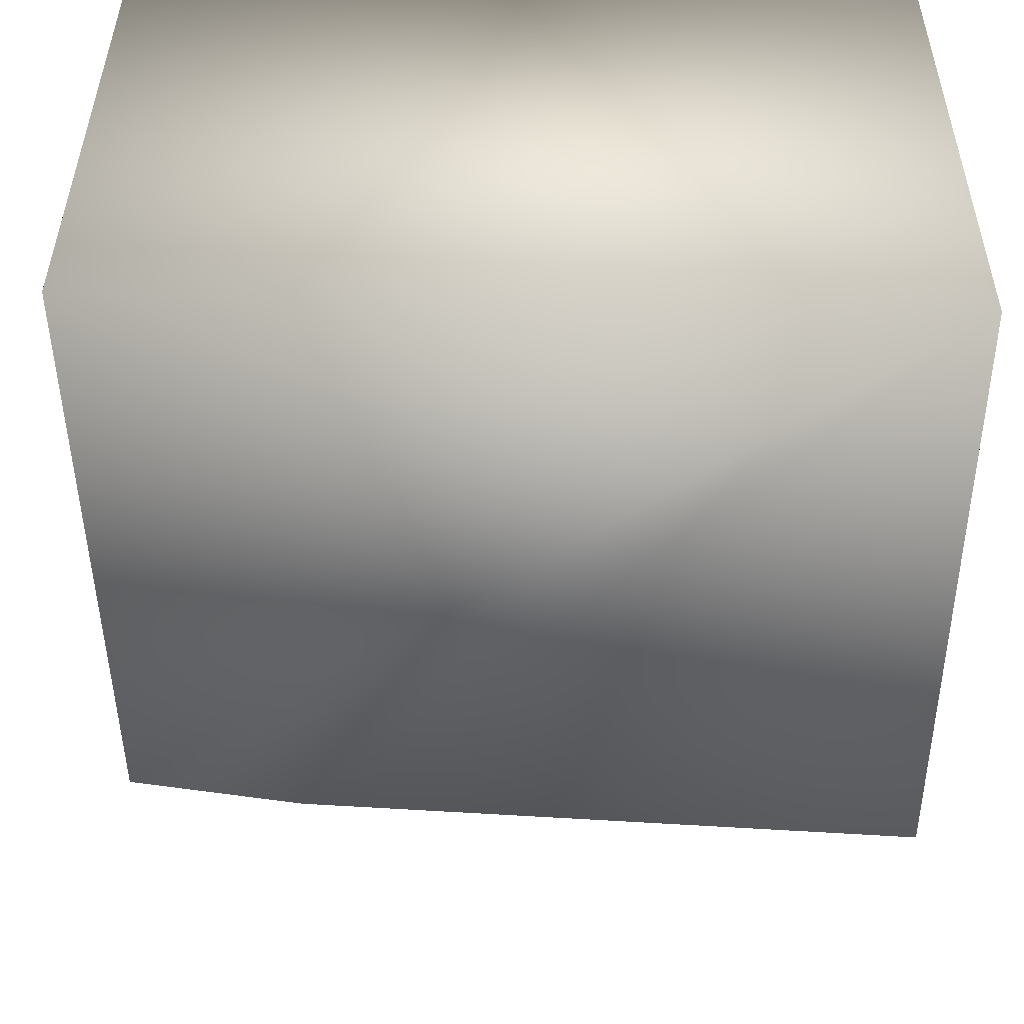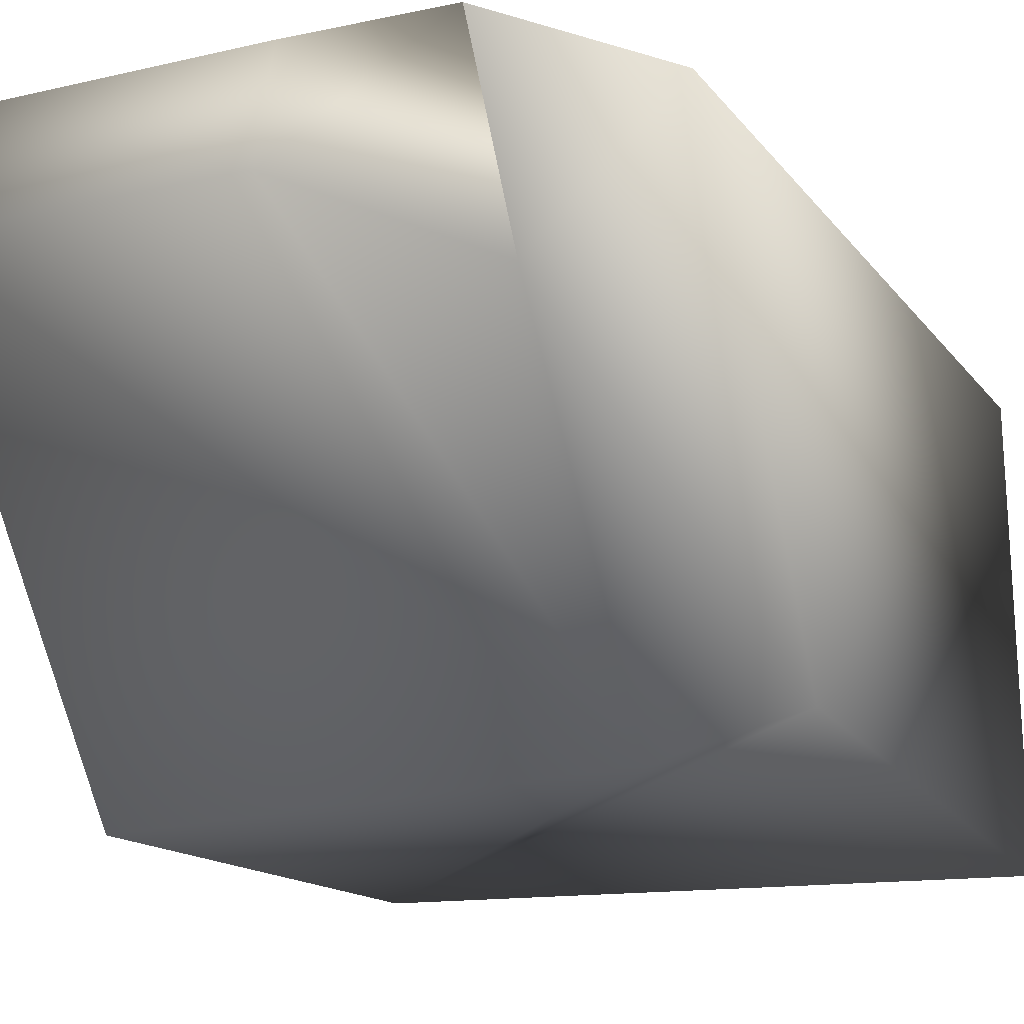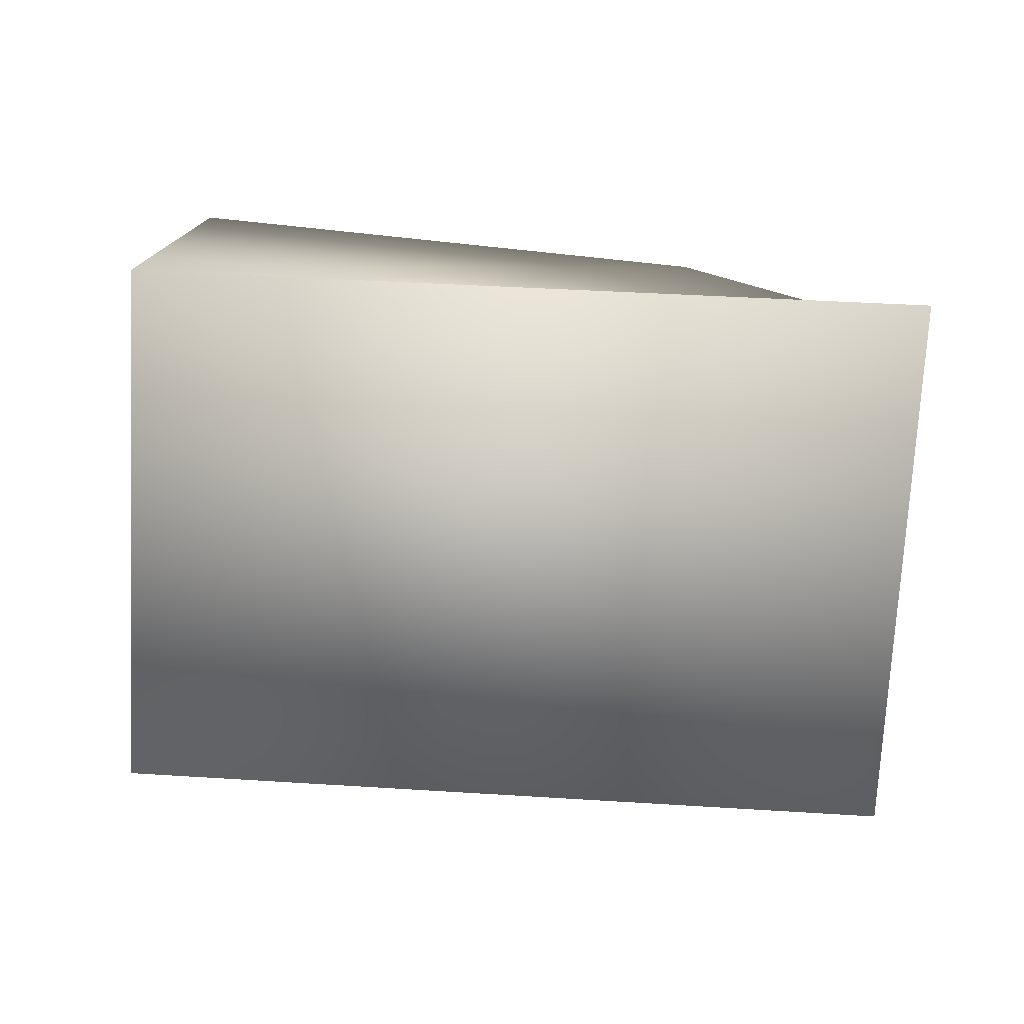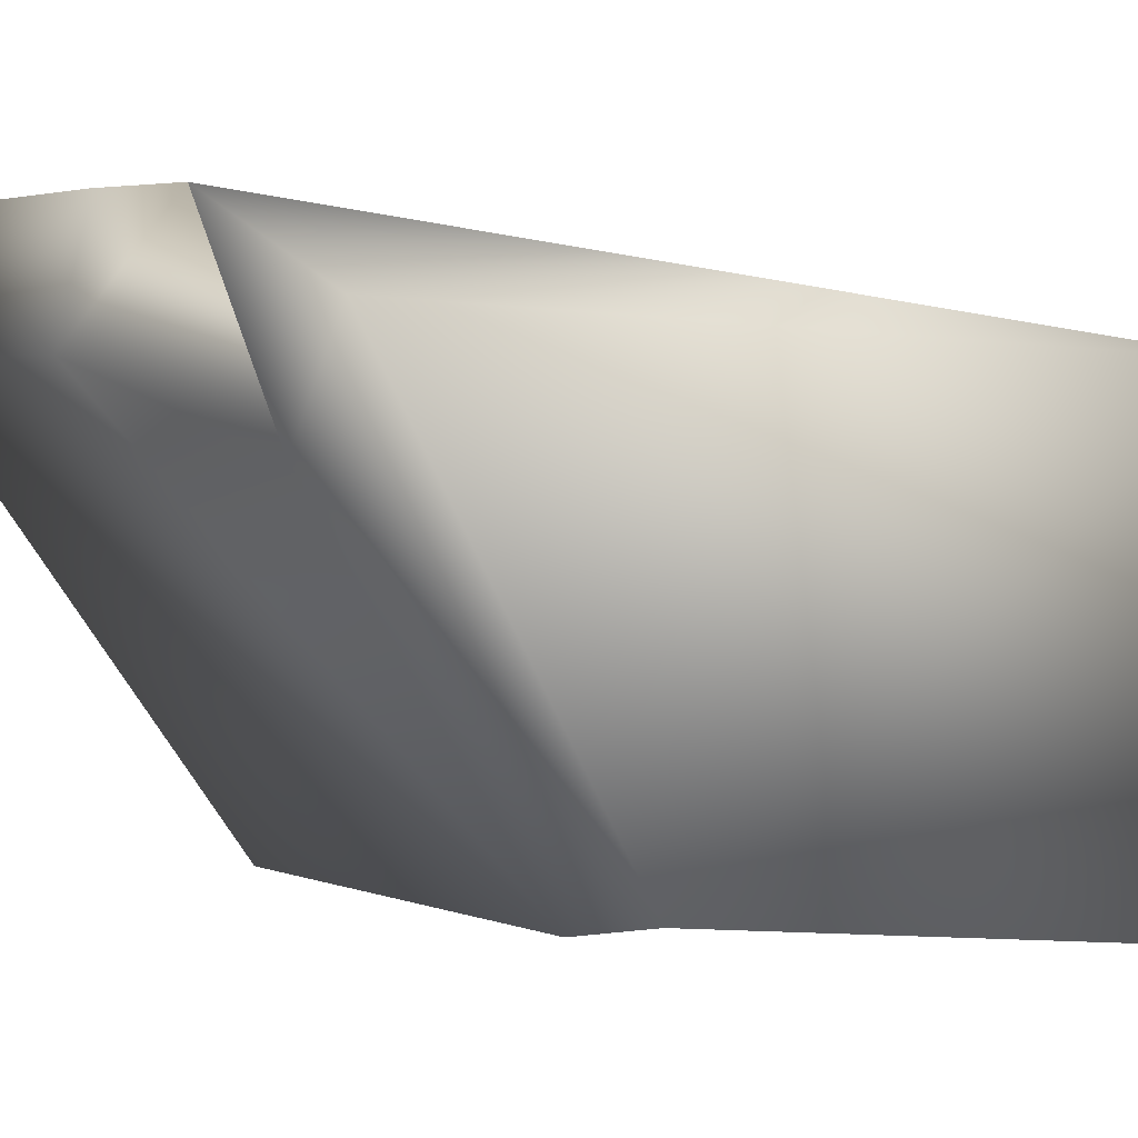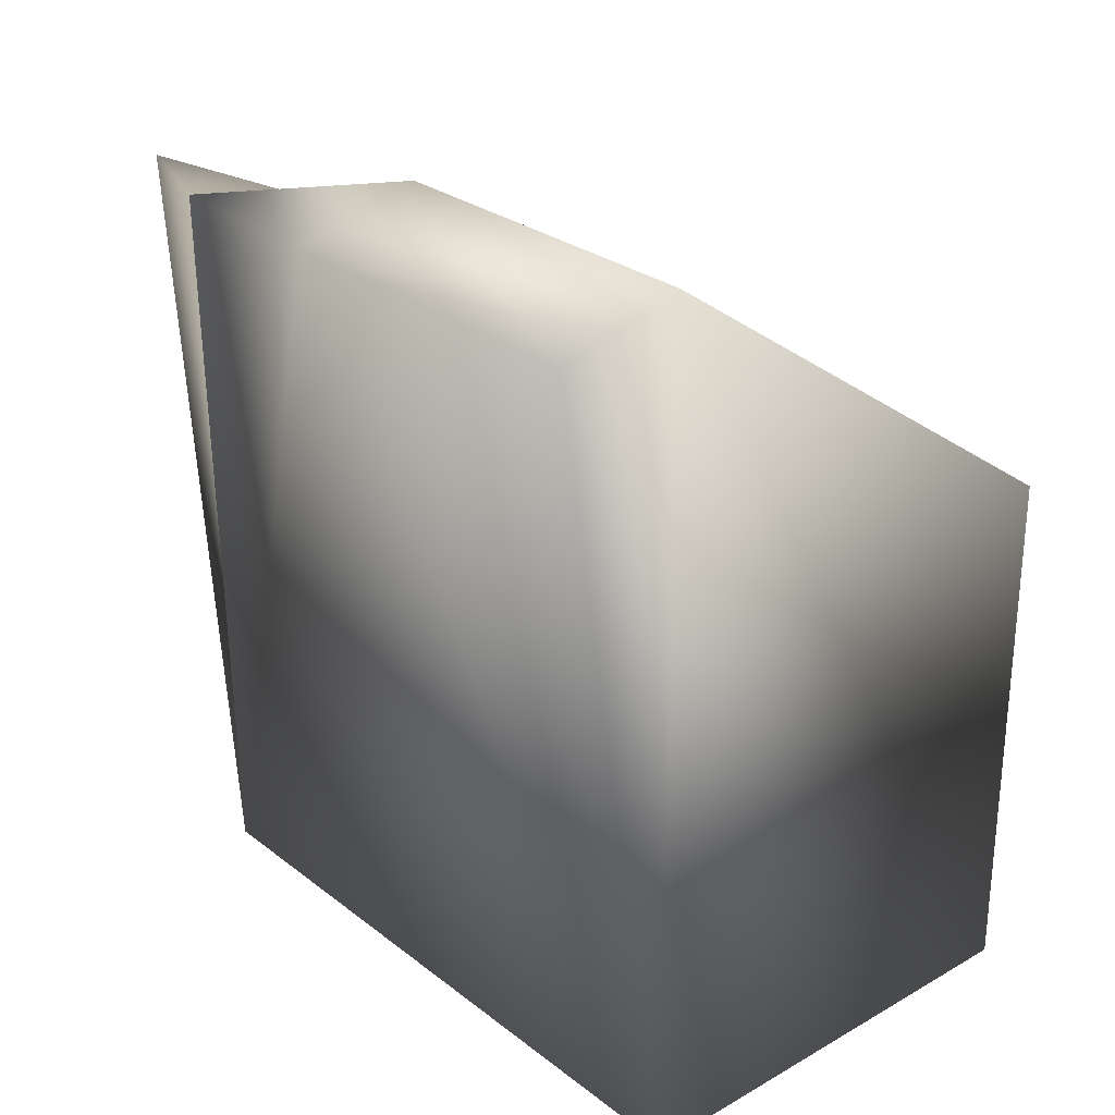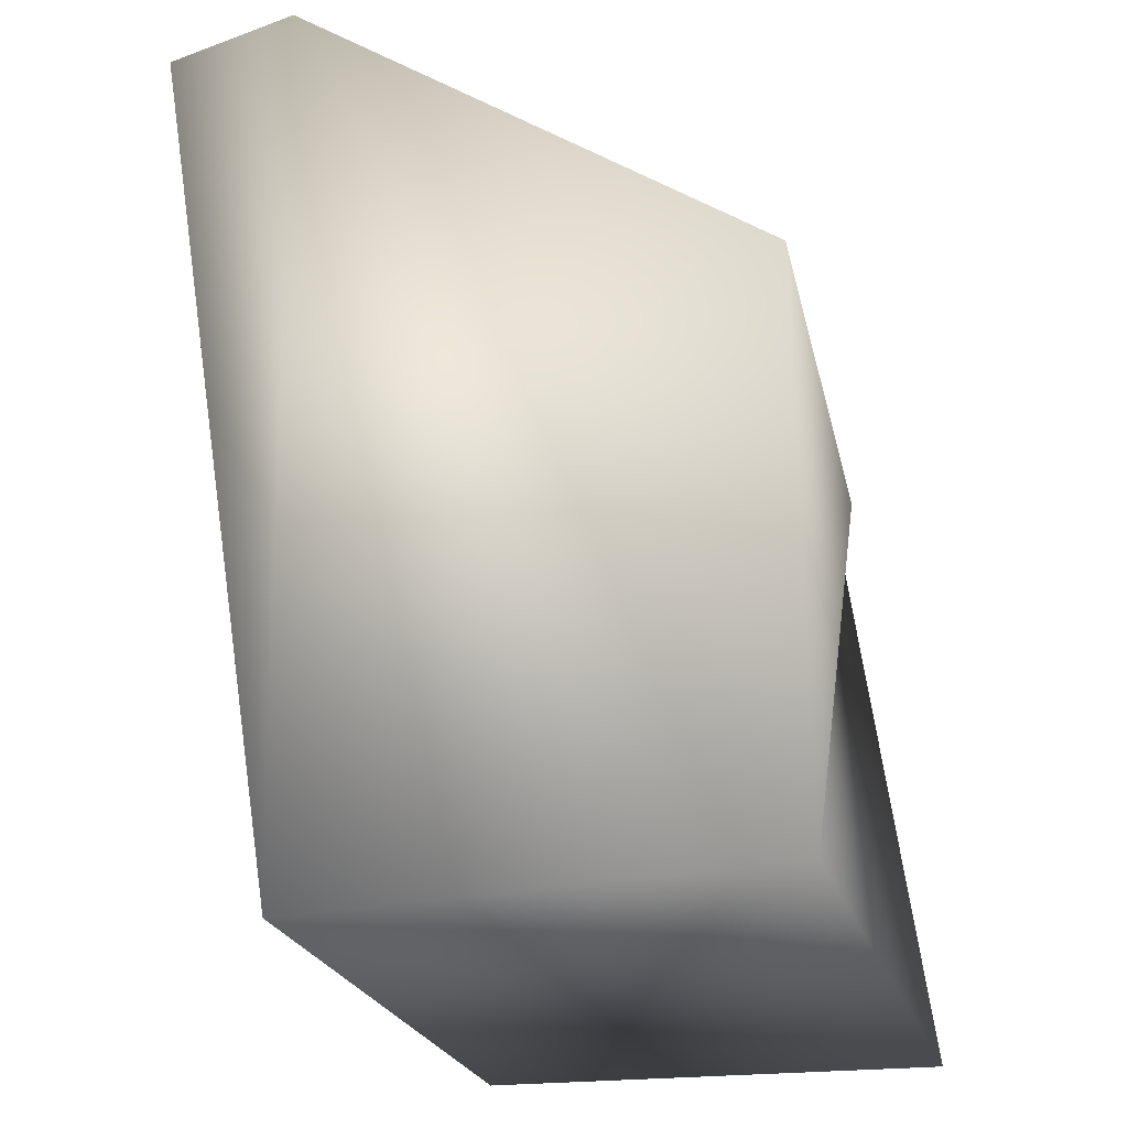
<metadata>
{"format":"obj","ext":"obj","renderer":"f3d","projection":"perspective","resolution":1024,"background":"white","views":[{"elev":-51.2,"azim":178.7,"up":"+Y"},{"elev":-14.6,"azim":25.7,"up":"+Y"},{"elev":-77.3,"azim":-3.0,"up":"+Z"},{"elev":4.7,"azim":58.0,"up":"+Y"},{"elev":28.5,"azim":-130.8,"up":"+Z"},{"elev":-24.2,"azim":-75.0,"up":"+Z"}]}
</metadata>
<code>
v -0.9711 0.5807 2.492
v -0.951 0.5545 0.507
v -0.9711 -0.4711 0.5288
v -0.9754 -0.4579 1.764
v 0.2098 -0.3976 1.759
v -0.2263 0.5898 2.489
v 0.5523 -0.3194 1.785
v 0.5929 -0.4852 0.5149
v 0.5764 0.5764 0.5289
v 0.1902 0.4253 2.267
v -0.2263 0.5898 2.489
v 0.5618 0.6858 2.355
v 0.5764 0.5764 0.5289
v -0.9711 0.8593 2.421
v -0.2263 0.8684 2.418
v 0.1555 0.8638 2.42
v 0.1555 0.8638 2.42
v 0.1555 0.8638 2.42
v 0.5618 0.6858 2.355
v -0.2263 0.8684 2.418
v -0.951 0.5545 0.507
v -0.9711 0.8593 2.421
v -0.9711 0.5807 2.492
v 0.1902 0.4253 2.267
v 0.5618 0.6858 2.355
v 0.1555 0.8638 2.42
g T_Rex_Head_R_Col3
f 1 2 3
f 1 3 4
f 1 4 5
f 4 3 5
f 5 6 1
f 7 5 3
f 3 8 7
f 9 8 3
f 9 3 2
f 7 10 5
f 5 10 11
f 12 10 7
f 7 8 13
f 7 13 12
f 6 14 1
f 6 15 14
f 9 15 16
f 16 15 6
f 11 10 17
f 9 18 19
f 20 9 21
f 20 21 22
f 22 21 23
f 24 25 26

</code>
